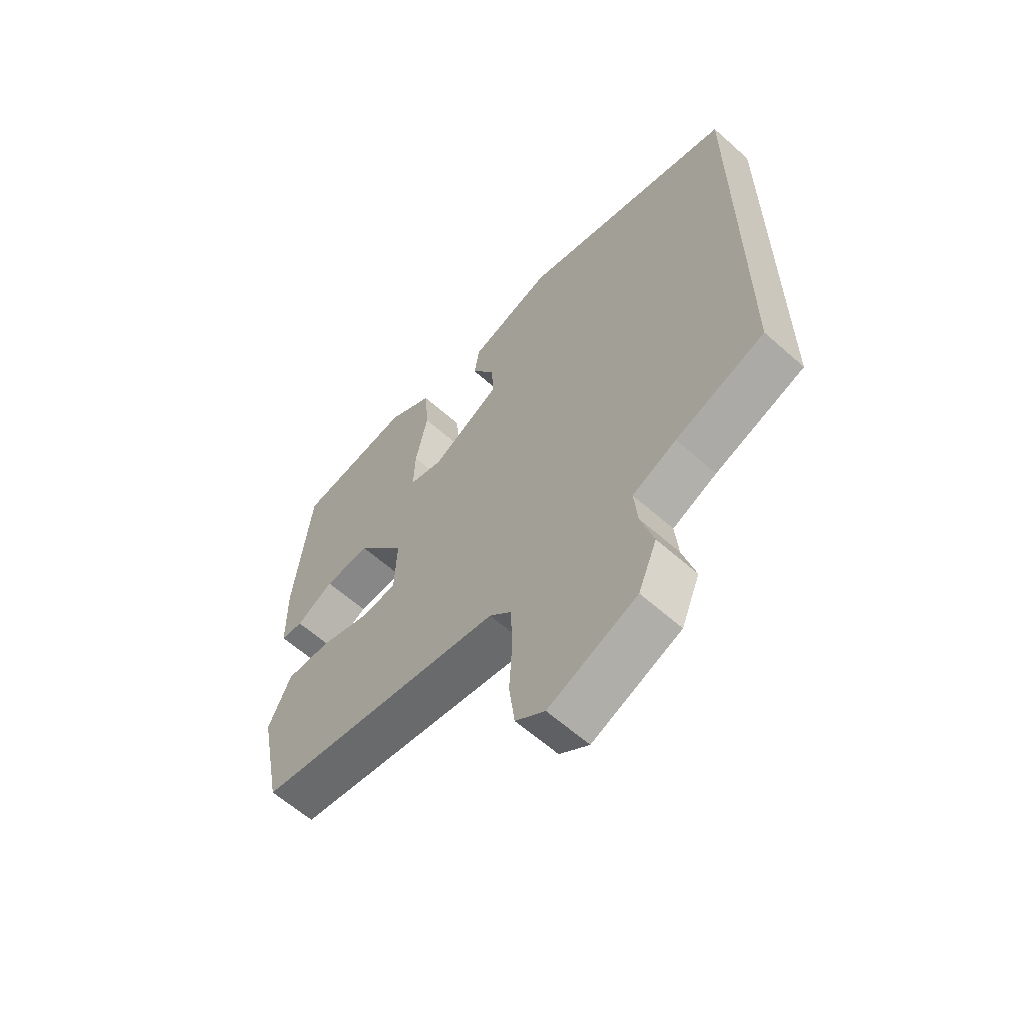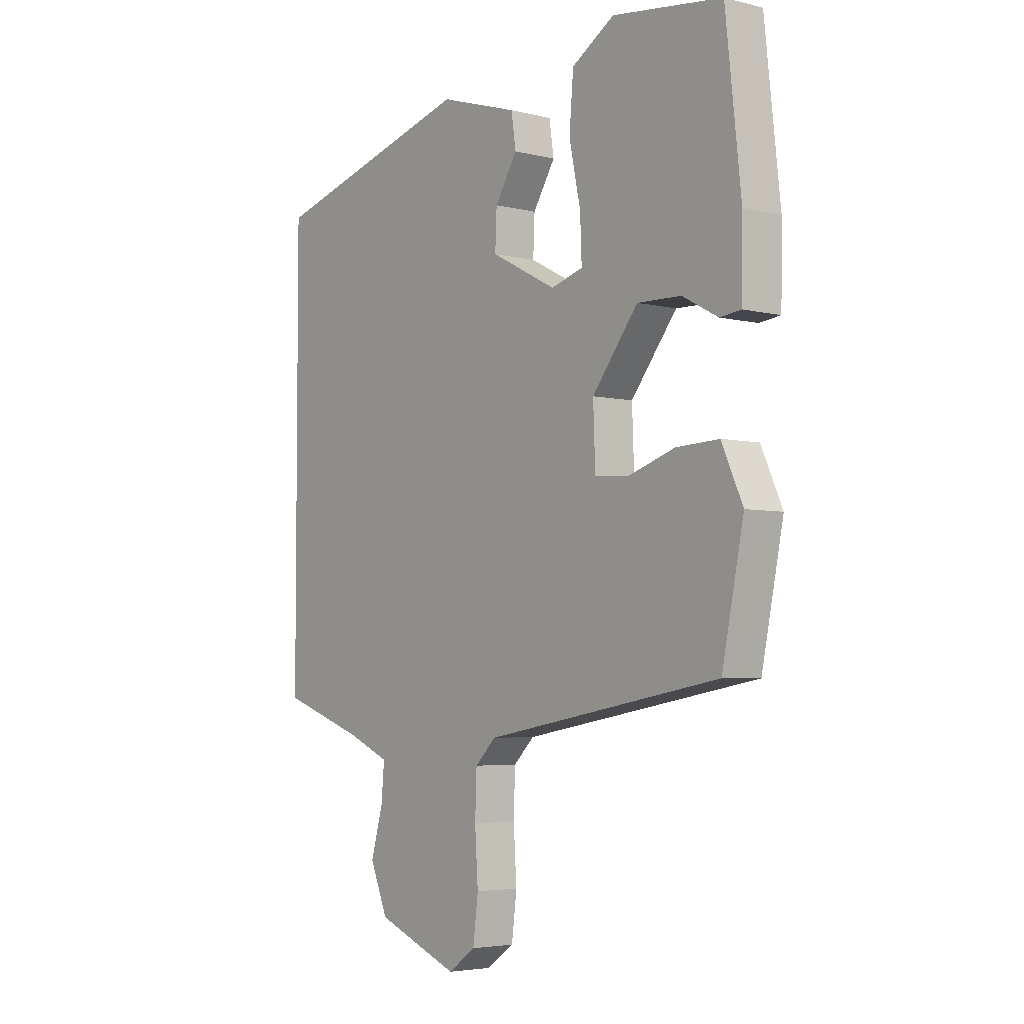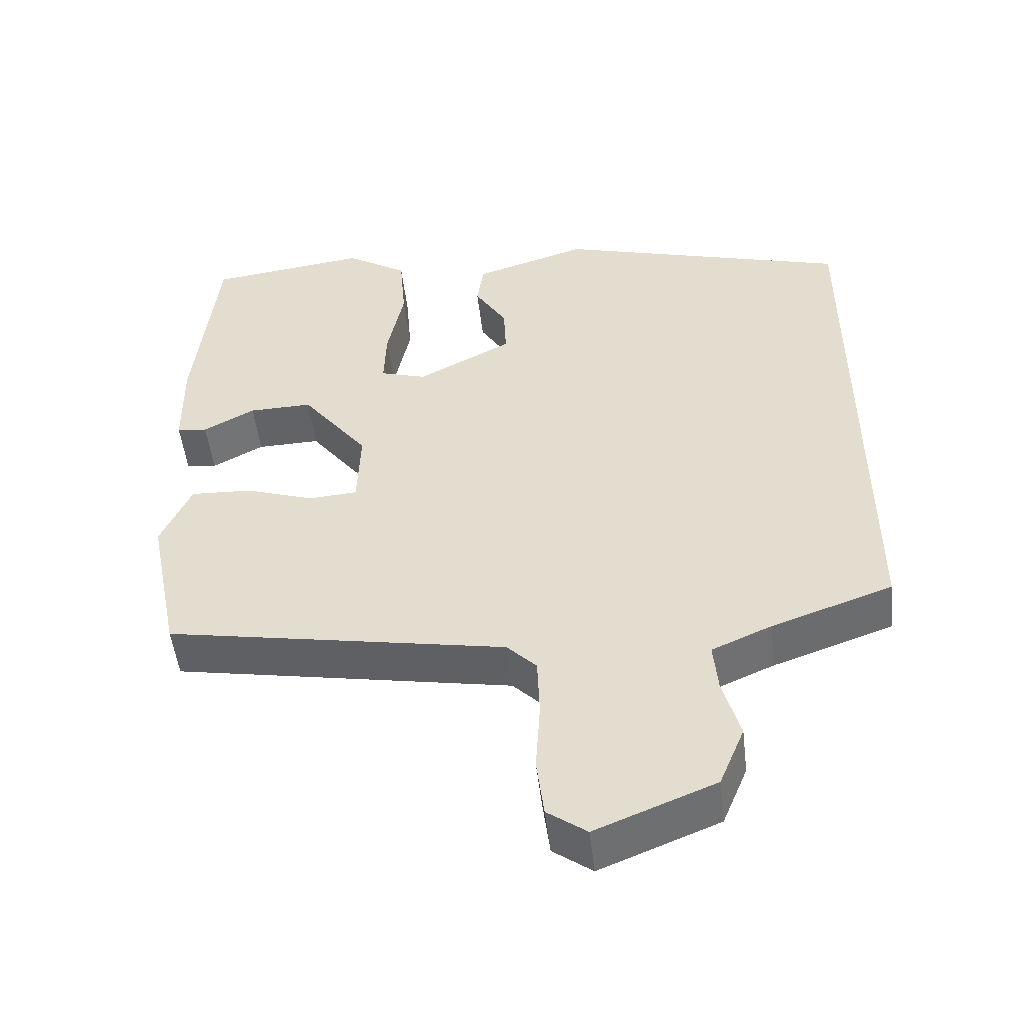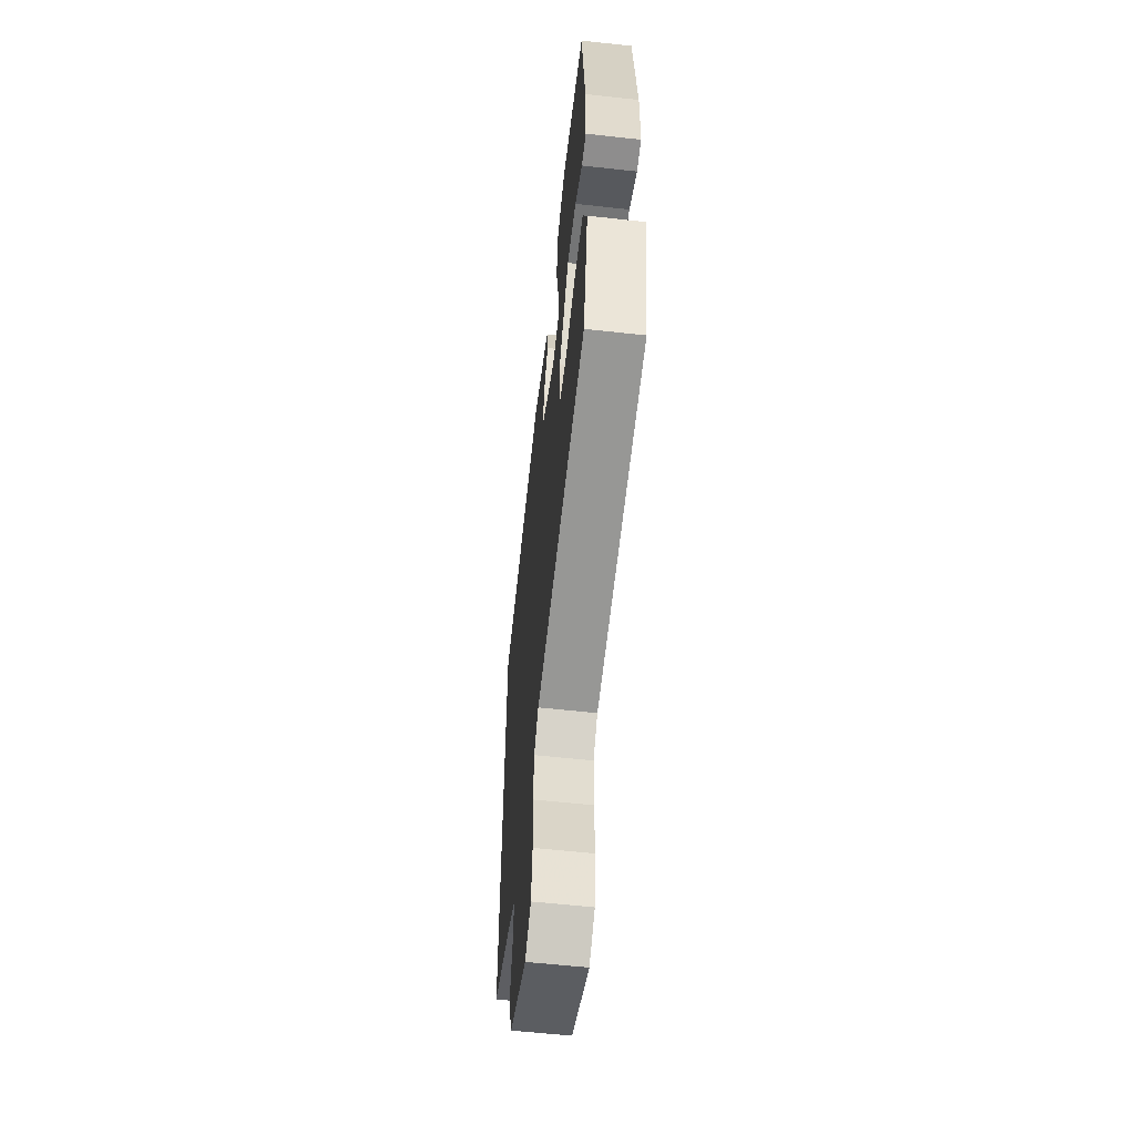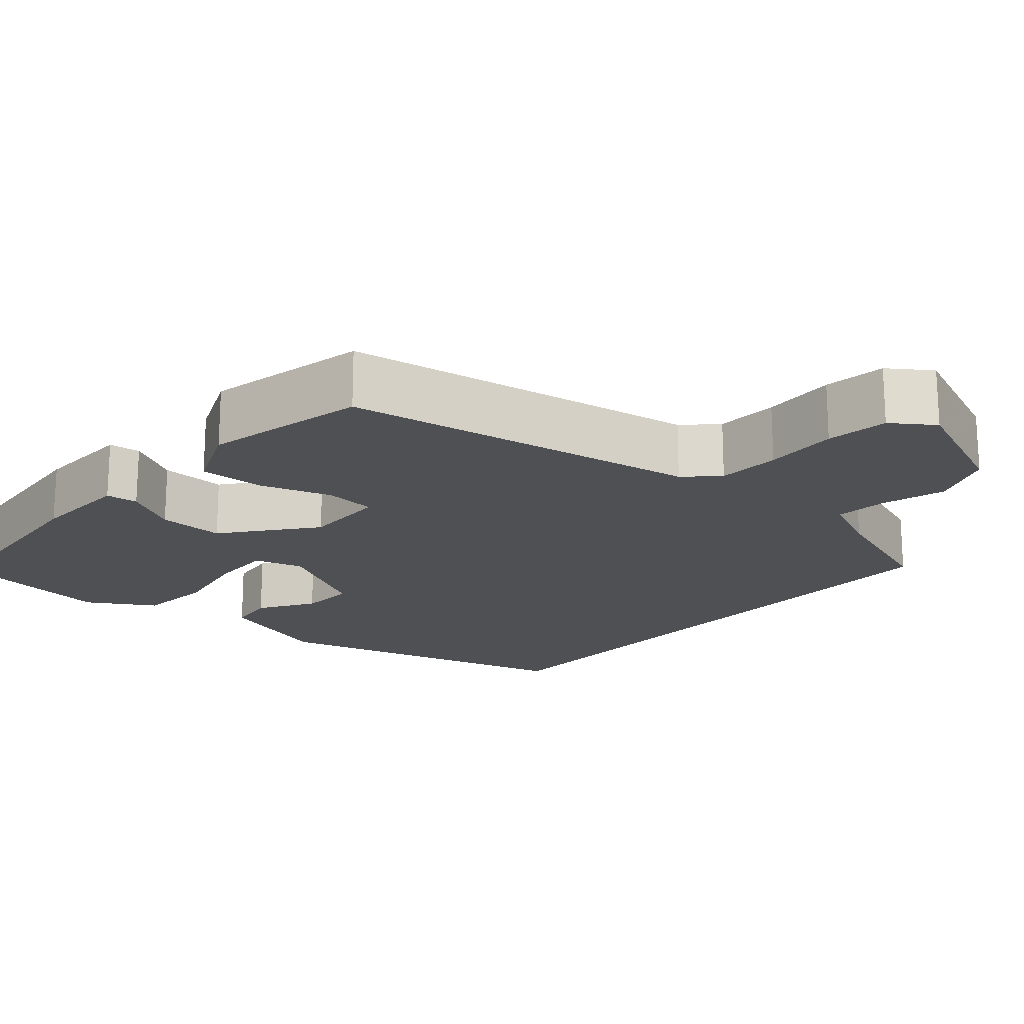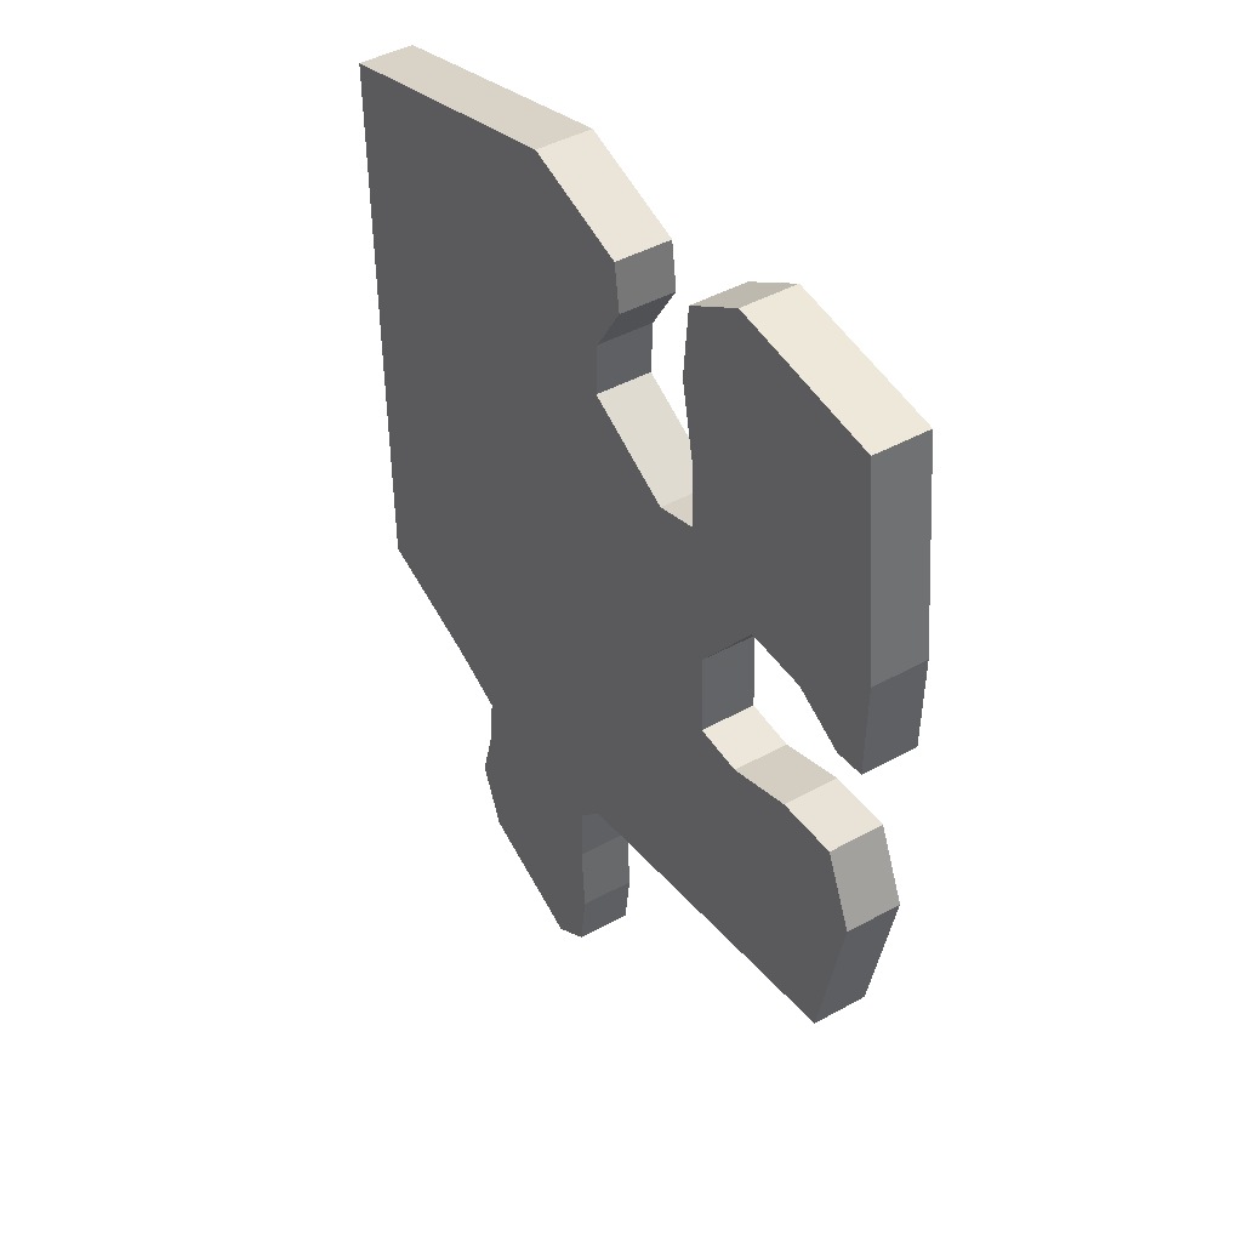
<metadata>
{"format":"obj","ext":"obj","renderer":"f3d","projection":"perspective","resolution":1024,"background":"white","views":[{"elev":-61.5,"azim":-132.1,"up":"+Z"},{"elev":-4.3,"azim":51.2,"up":"+Z"},{"elev":-50.6,"azim":-173.4,"up":"+Z"},{"elev":-57.7,"azim":83.4,"up":"+Z"},{"elev":-18.8,"azim":138.2,"up":"+Y"},{"elev":44.9,"azim":57.4,"up":"+Z"}]}
</metadata>
<code>
v 0.464 0.07 -0.377
v 0.007 0.07 -0.46
v -0.033 0.07 -0.5
v -0.036 0.07 -0.581
v -0.03 0.07 -0.676
v -0.04 0.07 -0.756
v -0.093 0.07 -0.794
v -0.253 0.07 -0.73
v -0.287 0.07 -0.648
v -0.264 0.07 -0.566
v -0.258 0.07 -0.498
v -0.338 0.07 -0.463
v -0.5 0.07 -0.407
v -0.5 0.07 0.361
v -0.106 0.07 0.474
v 0.046 0.07 0.427
v 0.055 0.07 0.366
v 0.012 0.07 0.296
v 0.009 0.07 0.226
v 0.136 0.07 0.16
v 0.198 0.07 0.179
v 0.195 0.07 0.258
v 0.173 0.07 0.364
v 0.181 0.07 0.461
v 0.264 0.07 0.513
v 0.477 0.07 0.486
v 0.507 0.07 0.21
v 0.505 0.07 0.082
v 0.464 0.07 0.077
v 0.395 0.07 0.114
v 0.31 0.07 0.116
v 0.221 0.07 0.001
v 0.225 0.07 -0.107
v 0.29 0.07 -0.112
v 0.382 0.07 -0.081
v 0.465 0.07 -0.077
v 0.506 0.07 -0.168
v 0.464 0 -0.377
v 0.007 0 -0.46
v -0.033 0 -0.5
v -0.036 0 -0.581
v -0.03 0 -0.676
v -0.04 0 -0.756
v -0.093 0 -0.794
v -0.253 0 -0.73
v -0.287 0 -0.648
v -0.264 0 -0.566
v -0.258 0 -0.498
v -0.338 0 -0.463
v -0.5 0 -0.407
v -0.5 0 0.361
v -0.106 0 0.474
v 0.046 0 0.427
v 0.055 0 0.366
v 0.012 0 0.296
v 0.009 0 0.226
v 0.136 0 0.16
v 0.198 0 0.179
v 0.195 0 0.258
v 0.173 0 0.364
v 0.181 0 0.461
v 0.264 0 0.513
v 0.477 0 0.486
v 0.507 0 0.21
v 0.505 0 0.082
v 0.464 0 0.077
v 0.395 0 0.114
v 0.31 0 0.116
v 0.221 0 0.001
v 0.225 0 -0.107
v 0.29 0 -0.112
v 0.382 0 -0.081
v 0.465 0 -0.077
v 0.506 0 -0.168
f 37 1 2
f 36 37 2
f 35 36 2
f 34 35 2
f 33 34 2 3
f 32 33 3
f 28 29 30
f 27 28 30
f 26 27 30
f 25 26 30
f 24 25 30
f 23 24 30
f 22 23 30
f 21 22 30 31
f 20 21 31 32
f 16 17 18
f 15 16 18
f 14 15 18
f 13 14 18
f 12 13 18 19
f 20 32 3
f 19 20 3
f 12 19 3
f 11 12 3
f 8 9 10
f 7 8 10
f 6 7 10
f 5 6 10
f 4 5 10
f 3 4 10 11
f 39 38 74
f 39 74 73
f 39 73 72
f 39 72 71
f 40 39 71 70
f 40 70 69
f 67 66 65
f 67 65 64
f 67 64 63
f 67 63 62
f 67 62 61
f 67 61 60
f 67 60 59
f 68 67 59 58
f 69 68 58 57
f 55 54 53
f 55 53 52
f 55 52 51
f 55 51 50
f 56 55 50 49
f 40 69 57
f 40 57 56
f 40 56 49
f 40 49 48
f 47 46 45
f 47 45 44
f 47 44 43
f 47 43 42
f 47 42 41
f 48 47 41 40
f 1 38 39 2
f 2 39 40 3
f 3 40 41 4
f 4 41 42 5
f 5 42 43 6
f 6 43 44 7
f 7 44 45 8
f 8 45 46 9
f 9 46 47 10
f 10 47 48 11
f 11 48 49 12
f 12 49 50 13
f 13 50 51 14
f 14 51 52 15
f 15 52 53 16
f 16 53 54 17
f 17 54 55 18
f 18 55 56 19
f 19 56 57 20
f 20 57 58 21
f 21 58 59 22
f 22 59 60 23
f 23 60 61 24
f 24 61 62 25
f 25 62 63 26
f 26 63 64 27
f 27 64 65 28
f 28 65 66 29
f 29 66 67 30
f 30 67 68 31
f 31 68 69 32
f 32 69 70 33
f 33 70 71 34
f 34 71 72 35
f 35 72 73 36
f 36 73 74 37
f 37 74 38 1

</code>
